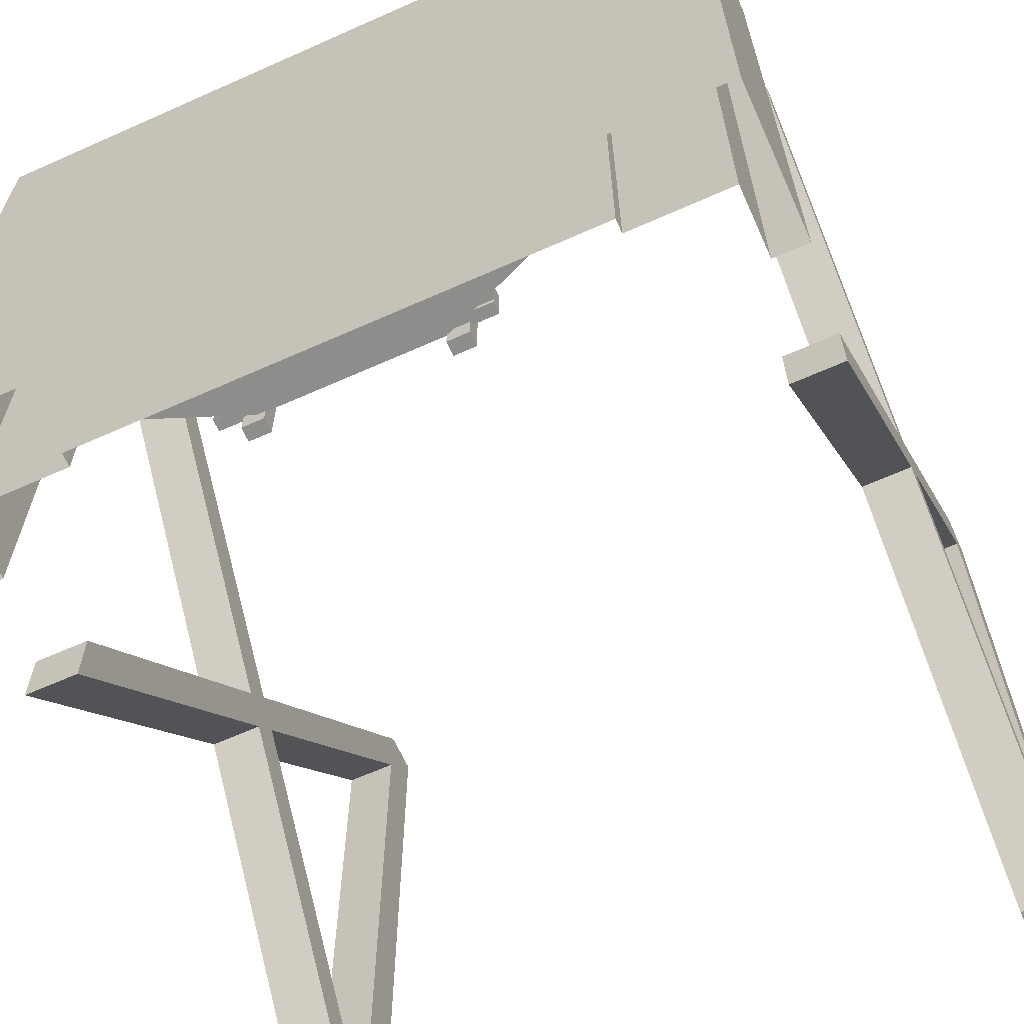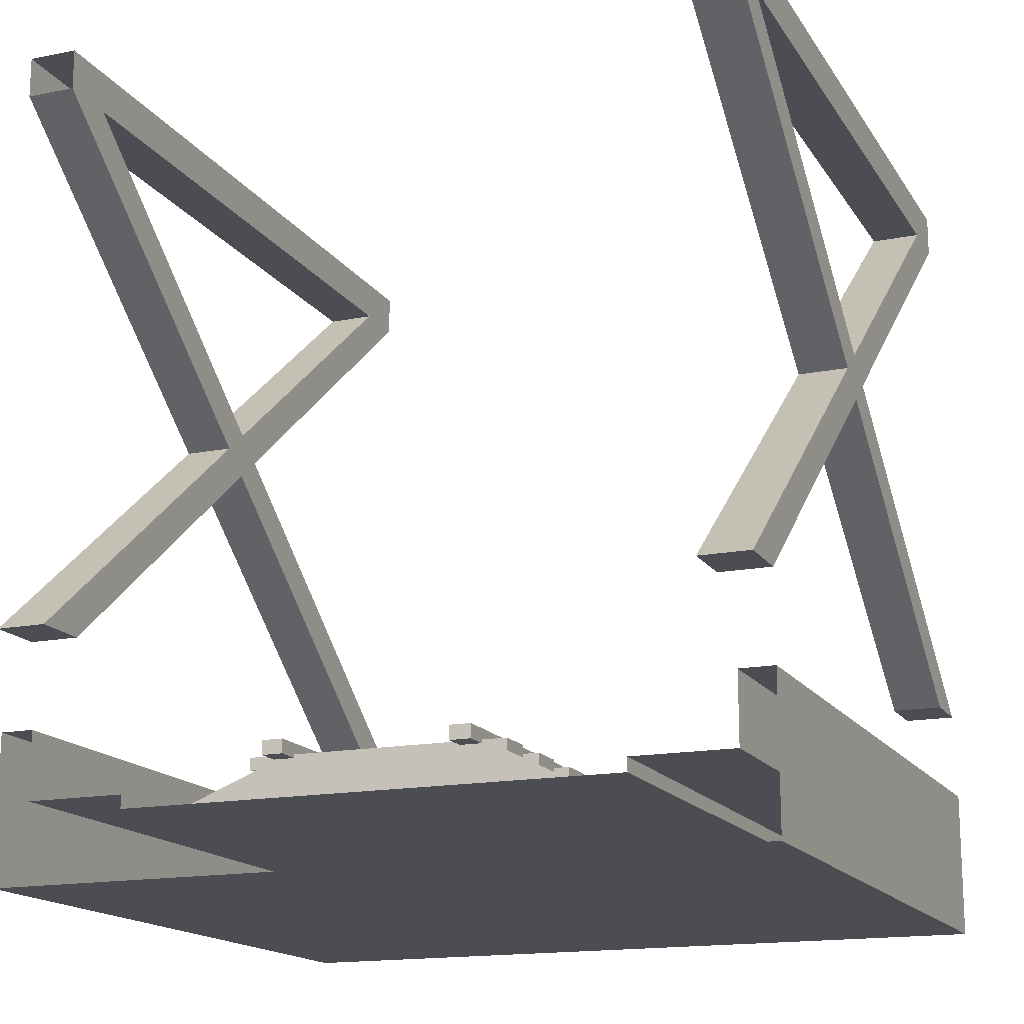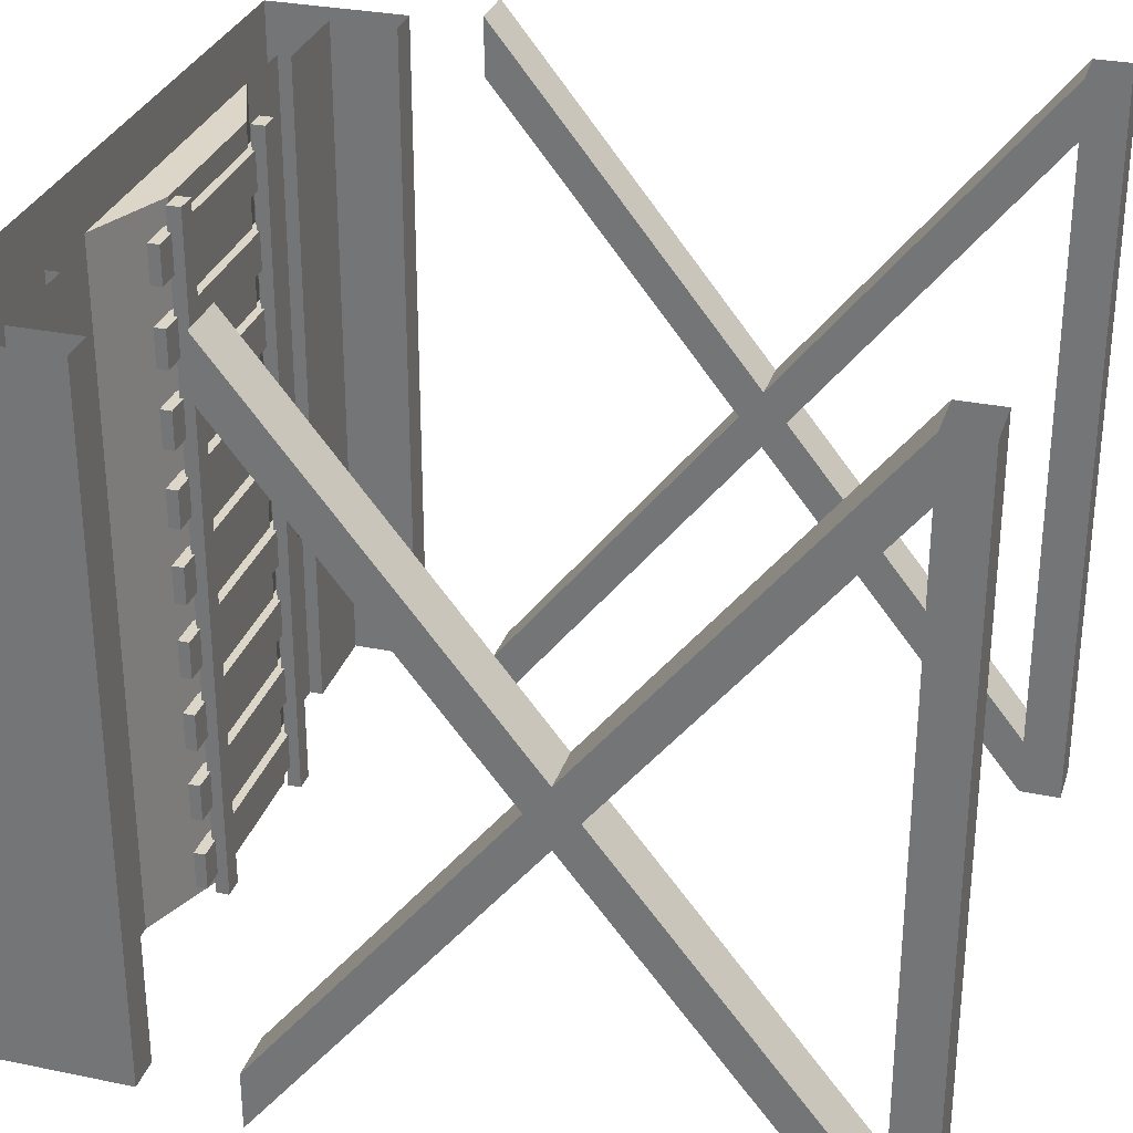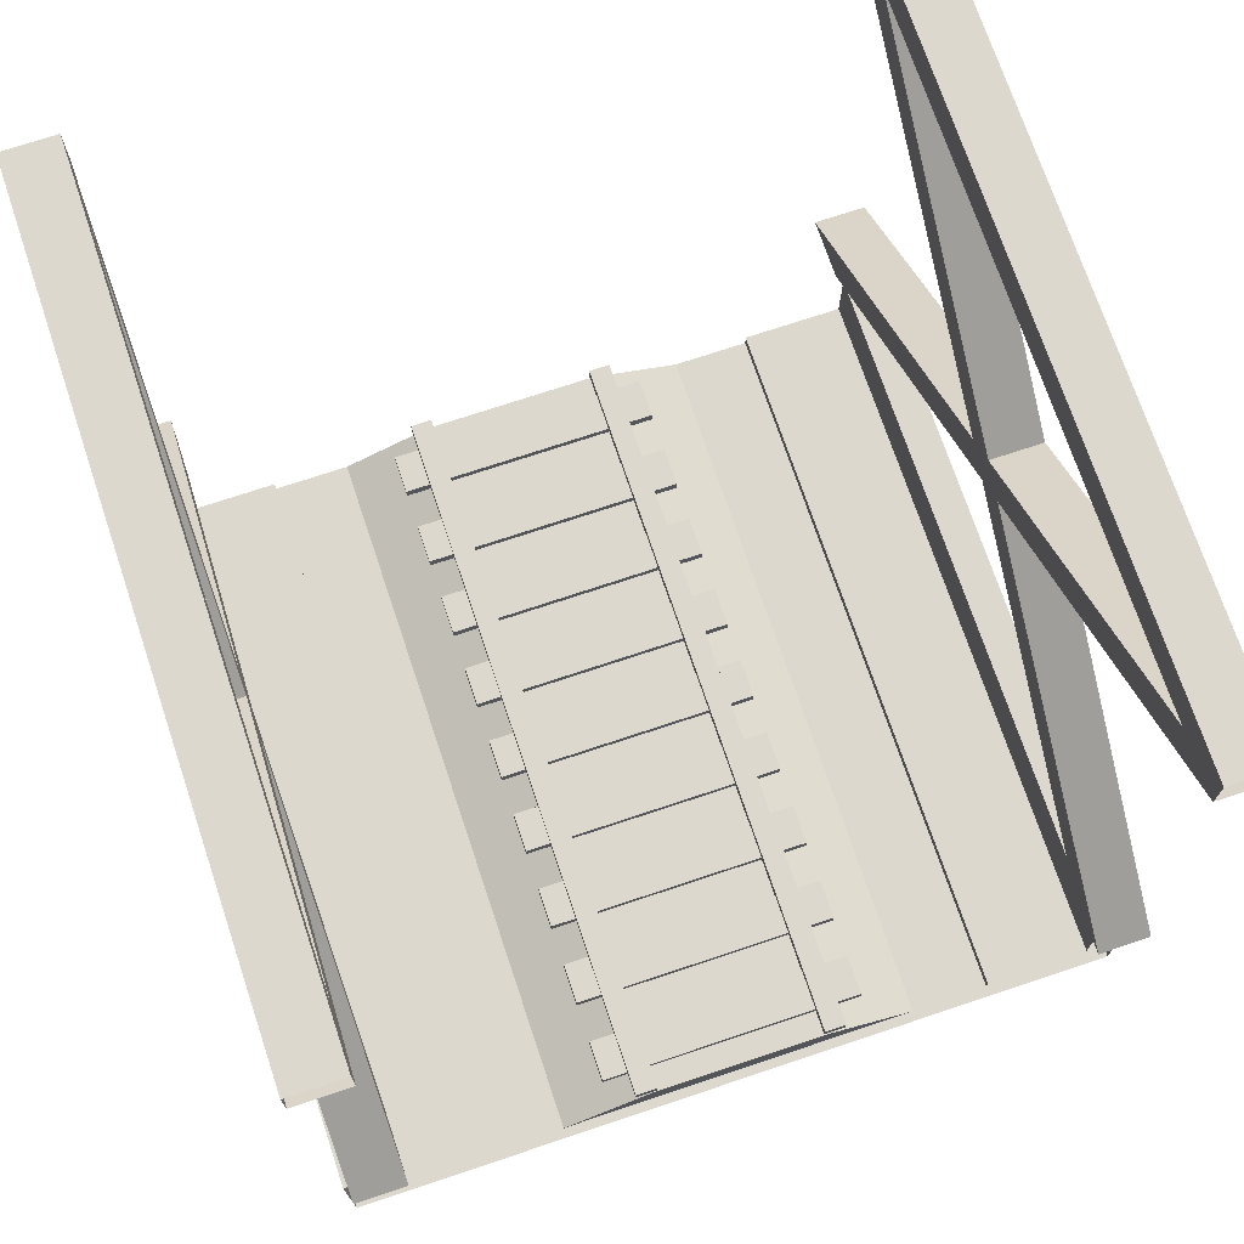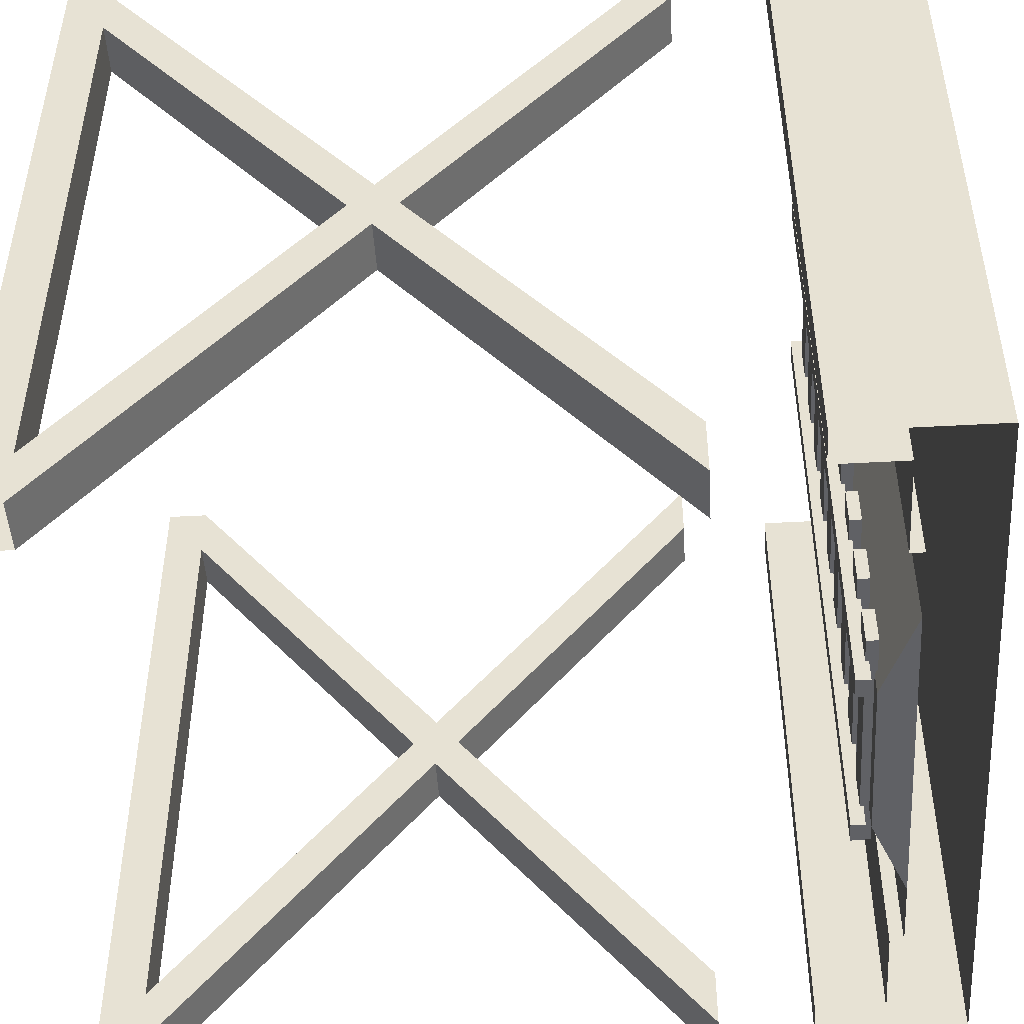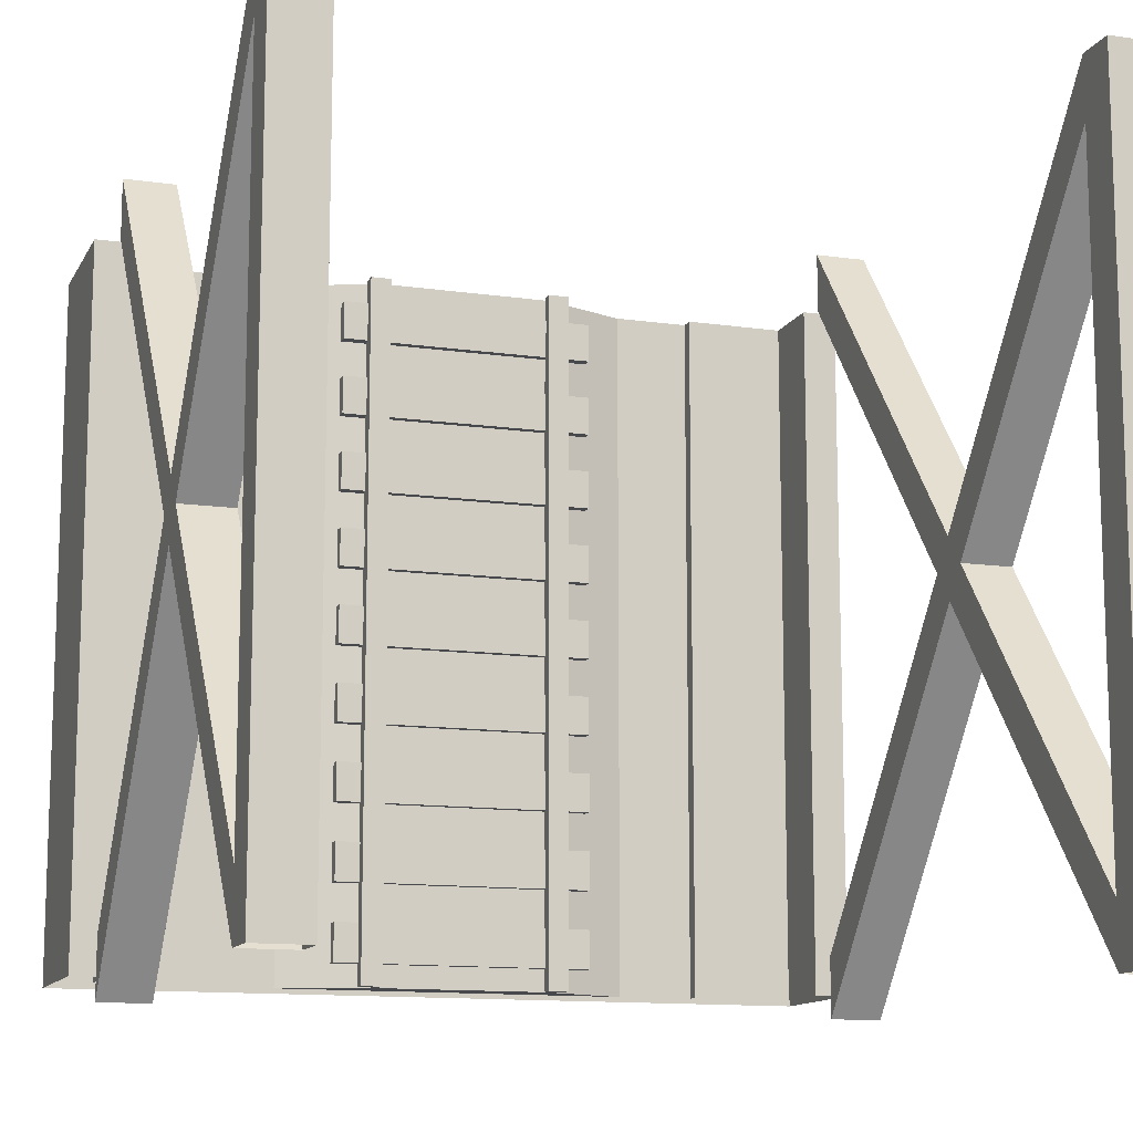
<metadata>
{"format":"obj","ext":"obj","renderer":"f3d","projection":"perspective","resolution":1024,"background":"white","views":[{"elev":-64.5,"azim":24.2,"up":"+Z"},{"elev":-16.3,"azim":22.2,"up":"+Y"},{"elev":30.2,"azim":106.7,"up":"+Z"},{"elev":72.4,"azim":-18.5,"up":"+Y"},{"elev":-48.0,"azim":-86.5,"up":"+Z"},{"elev":-12.4,"azim":161.4,"up":"+Z"}]}
</metadata>
<code>
v -1.832 10.46 -4.74
v 1.832 10.46 -4.74
v -1.832 10.63 -4.74
v 1.832 10.63 -4.74
v -1.832 10.63 -5.289
v 1.832 10.63 -5.289
v -1.832 10.46 -5.289
v 1.832 10.46 -5.289
v -1.832 10.46 -5.838
v 1.832 10.46 -5.838
v -1.832 10.63 -5.838
v 1.832 10.63 -5.838
v -1.832 10.63 -6.387
v 1.832 10.63 -6.387
v -1.832 10.46 -6.387
v 1.832 10.46 -6.387
v -1.832 10.46 -6.936
v 1.832 10.46 -6.936
v -1.832 10.63 -6.936
v 1.832 10.63 -6.936
v -1.832 10.63 -7.485
v 1.832 10.63 -7.485
v -1.832 10.46 -7.485
v 1.832 10.46 -7.485
v -1.832 10.46 -8.034
v 1.832 10.46 -8.034
v -1.832 10.63 -8.034
v 1.832 10.63 -8.034
v -1.832 10.63 -8.583
v 1.832 10.63 -8.583
v -1.832 10.46 -8.583
v 1.832 10.46 -8.583
v -1.832 10.46 -9.131
v 1.832 10.46 -9.131
v -1.832 10.63 -9.131
v 1.832 10.63 -9.131
v -1.832 10.63 -9.68
v 1.832 10.63 -9.68
v -1.832 10.46 -9.68
v 1.832 10.46 -9.68
v -1.832 10.46 -3.642
v 1.832 10.46 -3.642
v -1.832 10.63 -3.642
v 1.832 10.63 -3.642
v -1.832 10.63 -4.191
v 1.832 10.63 -4.191
v -1.832 10.46 -4.191
v 1.832 10.46 -4.191
v -1.832 10.46 -2.545
v 1.832 10.46 -2.545
v -1.832 10.63 -2.545
v 1.832 10.63 -2.545
v -1.832 10.63 -3.093
v 1.832 10.63 -3.093
v -1.832 10.46 -3.093
v 1.832 10.46 -3.093
v -1.832 10.46 -1.447
v 1.832 10.46 -1.447
v -1.832 10.63 -1.447
v 1.832 10.63 -1.447
v -1.832 10.63 -1.996
v 1.832 10.63 -1.996
v -1.832 10.46 -1.996
v 1.832 10.46 -1.996
v -1.832 10.46 -0.3489
v 1.832 10.46 -0.3489
v -1.832 10.63 -0.3489
v 1.832 10.63 -0.3489
v -1.832 10.63 -0.8978
v 1.832 10.63 -0.8978
v -1.832 10.46 -0.8978
v 1.832 10.46 -0.8978
v -1.181 10.58 0
v -1.481 10.58 0
v -1.181 10.78 0
v -1.481 10.78 0
v -1.181 10.78 -10
v -1.481 10.78 -10
v -1.181 10.58 -10
v -1.481 10.58 -10
v 1.181 10.58 0
v 1.481 10.58 0
v 1.181 10.78 0
v 1.481 10.78 0
v 1.181 10.78 -10
v 1.481 10.78 -10
v 1.181 10.58 -10
v 1.481 10.58 -10
v -2.5 10 0
v 2.5 10 0
v -1.238 10.5 0
v 1.238 10.5 0
v -1.238 10.5 -10
v 1.238 10.5 -10
v -2.5 10 -10
v 2.5 10 -10
v 3.565 10 0
v 3.565 10.2 0
v 5 10.2 0
v 5 10.2 -7.5
v 3.417 10 0
v 5 10.2 -2.5
v 3.565 10.2 -2.5
v 3.565 10 -2.5
v 3.417 10 -2.5
v -5 10.2 -7.5
v -5 10.2 0
v -5 10.2 -2.5
v -3.565 10.2 -2.5
v -3.565 10 -2.5
v -3.417 10 -2.5
v -3.417 10 0
v -3.565 10.2 -1.5e-05
v -3.565 10 -1.5e-05
v -5.491 9.83 -10
v -5.491 9.056 -10
v -5.491 9.83 0
v -5.491 11.18 0
v -5 11.18 0
v -5 10.78 0
v -5.491 9.049 0
v 5.491 9.83 -10
v 5.491 9.049 -10
v 5.491 9.056 -10
v 5.491 9.83 0
v 5.491 11.18 0
v 5 11.18 0
v 5 10.78 0
v 5.491 9.049 0
v -3.565 10.2 -2.564
v -5 10.2 -2.564
v 5 10.2 -2.564
v 3.565 10.2 -2.564
v 5 10.2 -10
v 3.565 10.2 -7.5
v 3.565 10 -7.5
v 3.417 10 -7.5
v 3.417 10 -10
v 3.565 10.2 -10
v 3.565 10 -10
v -3.565 10 -10
v -3.565 10.2 -10
v -5 10.2 -10
v -3.417 10 -10
v -3.565 10.2 -7.5
v -3.565 10 -7.5
v -3.417 10 -7.5
v -5 10.78 -10
v -5 11.18 -10
v -5.491 11.18 -10
v -5.491 9.049 -10
v 5 10.78 -10
v 5 11.18 -10
v 5.491 11.18 -10
v -3.565 10.2 -7.564
v -5 10.2 -7.564
v 5 10.2 -7.564
v 3.565 10.2 -7.564
v -5.363 12.53 -9.576
v -4.637 12.53 -9.576
v -5.363 20.48 0.4243
v -4.637 20.48 0.4243
v -5.363 20.48 -0.4243
v -4.637 20.48 -0.4243
v -5.363 12.53 -10.42
v -4.637 12.53 -10.42
v -4.637 12.53 -0.4243
v -5.363 12.53 -0.4243
v -4.637 20.48 -10.42
v -5.363 20.48 -10.42
v -4.637 20.48 -9.576
v -5.363 20.48 -9.576
v -4.637 12.53 0.4243
v -5.363 12.53 0.4243
v -4.637 21.08 -10.42
v -5.363 21.08 -10.42
v -5.363 21.08 0.4243
v -4.637 21.08 0.4243
v 4.637 12.53 -9.576
v 5.363 12.53 -9.576
v 4.637 20.48 0.4243
v 5.363 20.48 0.4243
v 4.637 20.48 -0.4243
v 5.363 20.48 -0.4243
v 4.637 12.53 -10.42
v 5.363 12.53 -10.42
v 5.363 12.53 -0.4243
v 4.637 12.53 -0.4243
v 5.363 20.48 -10.42
v 4.637 20.48 -10.42
v 5.363 20.48 -9.576
v 4.637 20.48 -9.576
v 5.363 12.53 0.4243
v 4.637 12.53 0.4243
v 5.363 21.08 -10.42
v 4.637 21.08 -10.42
v 4.637 21.08 0.4243
v 5.363 21.08 0.4243
v 3.1e-05 10 0
f 1 2 4 3
f 3 4 6 5
f 5 6 8 7
f 2 8 6 4
f 7 1 3 5
f 9 10 12 11
f 11 12 14 13
f 13 14 16 15
f 10 16 14 12
f 15 9 11 13
f 17 18 20 19
f 19 20 22 21
f 21 22 24 23
f 18 24 22 20
f 23 17 19 21
f 25 26 28 27
f 27 28 30 29
f 29 30 32 31
f 26 32 30 28
f 31 25 27 29
f 33 34 36 35
f 35 36 38 37
f 37 38 40 39
f 34 40 38 36
f 39 33 35 37
f 41 42 44 43
f 43 44 46 45
f 45 46 48 47
f 42 48 46 44
f 47 41 43 45
f 49 50 52 51
f 51 52 54 53
f 53 54 56 55
f 50 56 54 52
f 55 49 51 53
f 57 58 60 59
f 59 60 62 61
f 61 62 64 63
f 58 64 62 60
f 63 57 59 61
f 65 66 68 67
f 67 68 70 69
f 69 70 72 71
f 66 72 70 68
f 71 65 67 69
f 73 75 76 74
f 75 77 78 76
f 77 79 80 78
f 79 73 74 80
f 74 76 78 80
f 79 77 75 73
f 81 82 84 83
f 83 84 86 85
f 85 86 88 87
f 87 88 82 81
f 82 88 86 84
f 87 81 83 85
f 89 199 90 92 91
f 91 92 94 93
f 93 94 96 95
f 90 96 94 92
f 95 89 91 93
f 103 104 97 98
f 99 102 103 98
f 101 97 104 105
f 102 132 133 103
f 133 104 103
f 105 104 136 137
f 100 132 102
f 130 110 146 145
f 130 131 108 109
f 110 111 147 146
f 108 107 113 109
f 113 114 110 109
f 112 111 110 114
f 111 112 101 105 137 138 144 147
f 115 117 118 150
f 118 119 149 150
f 119 120 148 149
f 120 107 106 143 148
f 129 121 116 151 123 124
f 121 117 115 116
f 126 125 122 154
f 127 126 154 153
f 128 127 153 152
f 100 99 128 152 134
f 129 123 122 125
f 129 124 123
f 106 131 130 145
f 130 109 110
f 133 132 100 135
f 104 133 135 136
f 100 157 158 135
f 158 136 135
f 138 137 136 140
f 134 157 100
f 155 146 141 142
f 155 156 106 145
f 144 141 146 147
f 143 156 155 142
f 155 145 146
f 158 157 134 139
f 140 136 158 139
f 159 160 162 161
f 163 164 166 165
f 160 166 164 162
f 165 159 161 163
f 167 168 170 169
f 171 172 174 173
f 168 174 172 170
f 173 167 169 171
f 165 166 160 159
f 168 167 173 174
f 171 169 175
f 170 172 176
f 178 162 164 171 175
f 172 171 164 163
f 177 176 172 163 161
f 176 177 178 175
f 179 180 182 181
f 183 184 186 185
f 180 186 184 182
f 185 179 181 183
f 187 188 190 189
f 191 192 194 193
f 188 194 192 190
f 193 187 189 191
f 185 186 180 179
f 188 187 193 194
f 191 189 195
f 190 192 196
f 198 182 184 191 195
f 192 191 184 183
f 197 196 192 183 181
f 196 197 198 195

</code>
